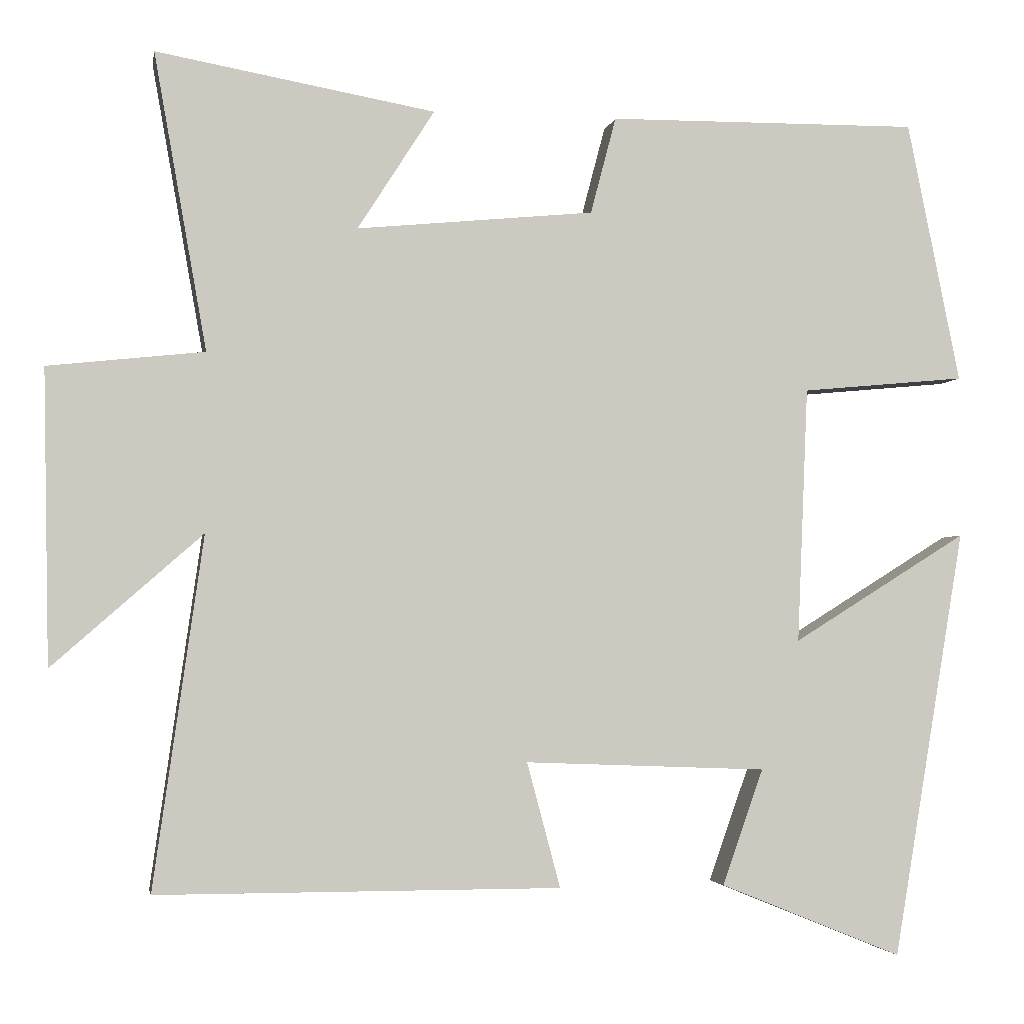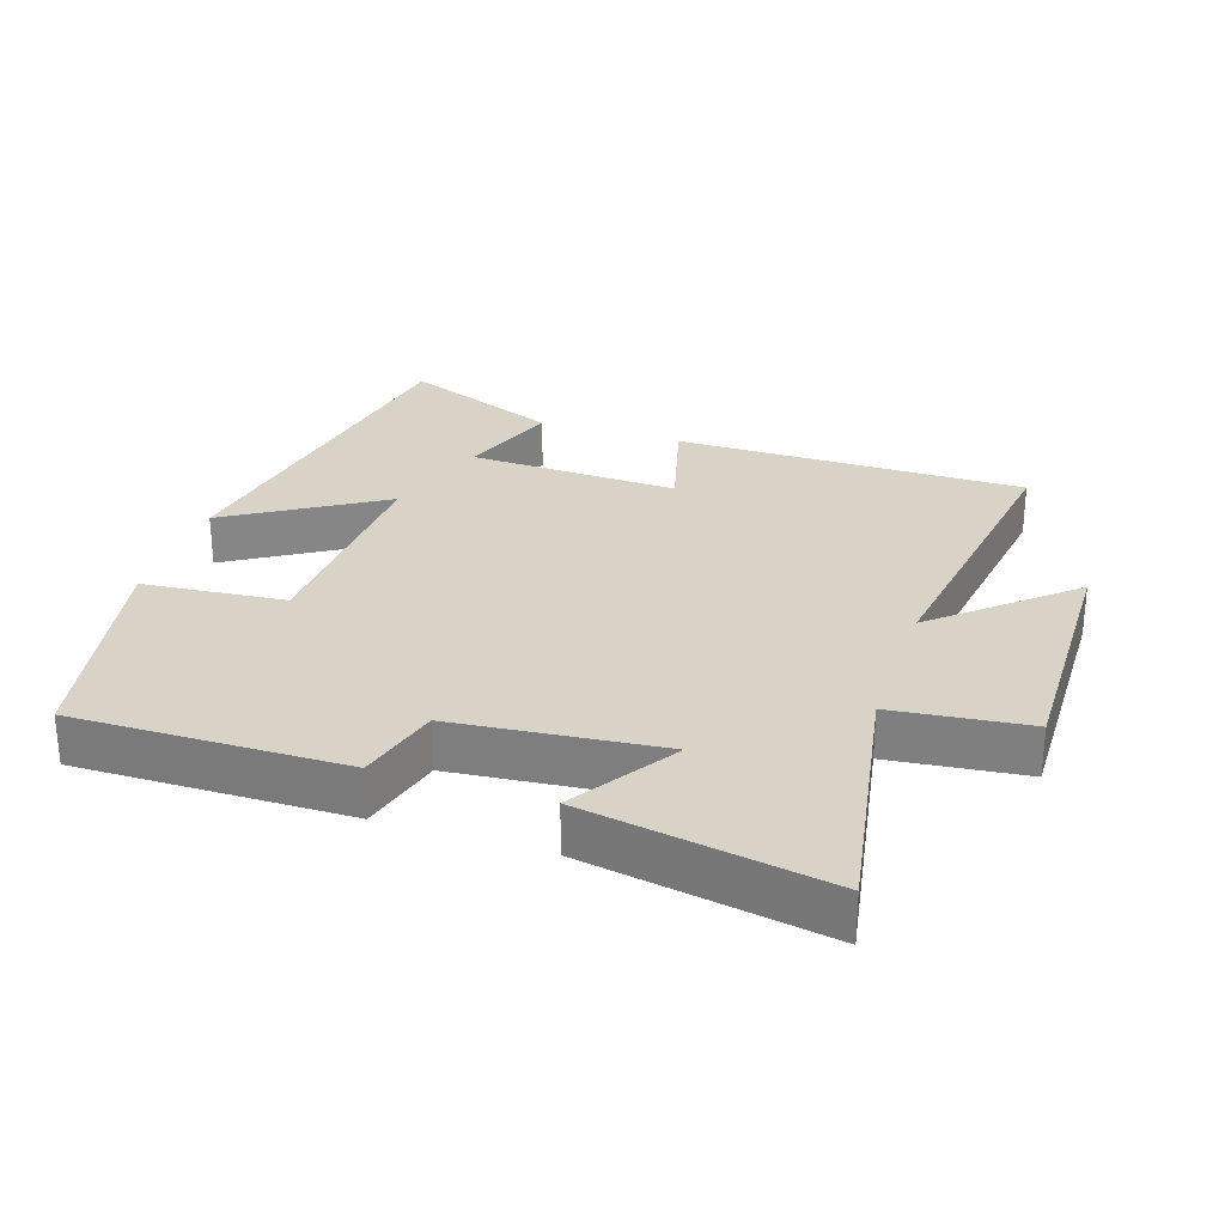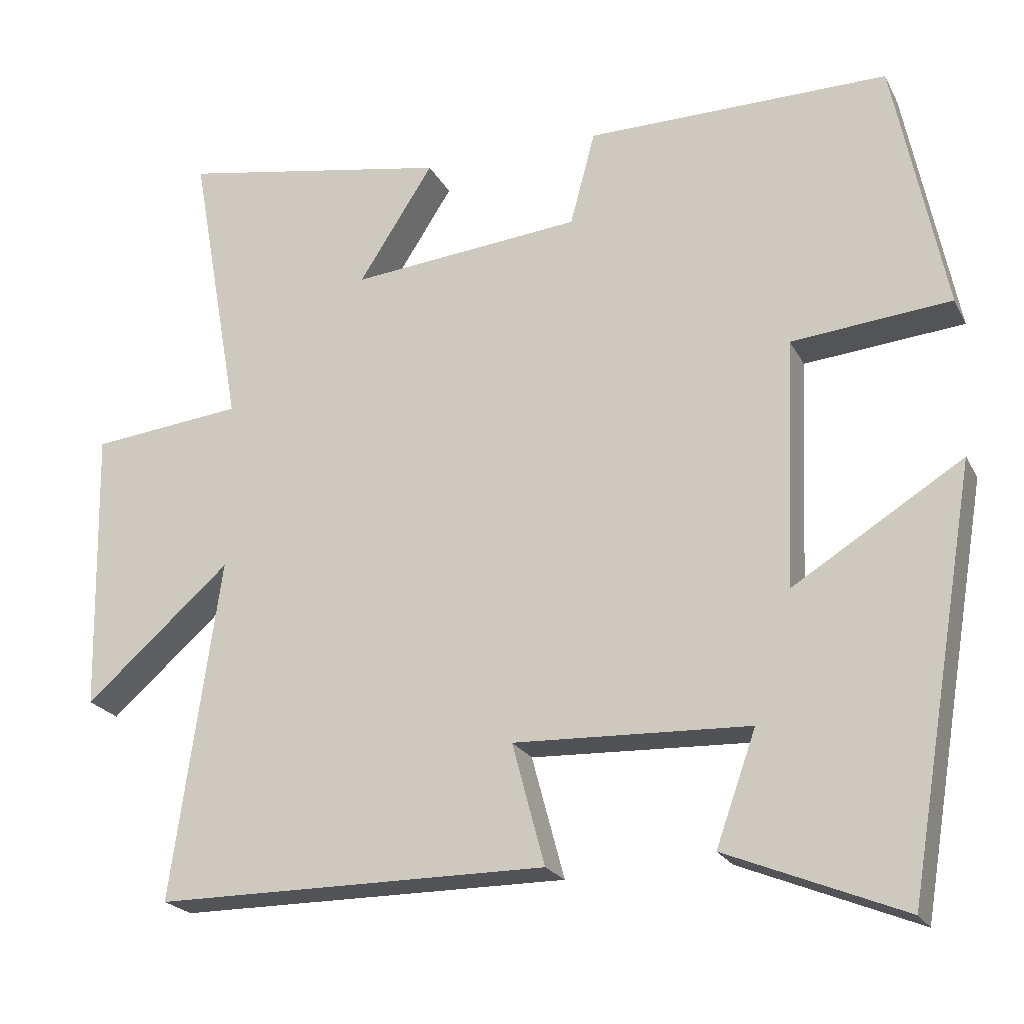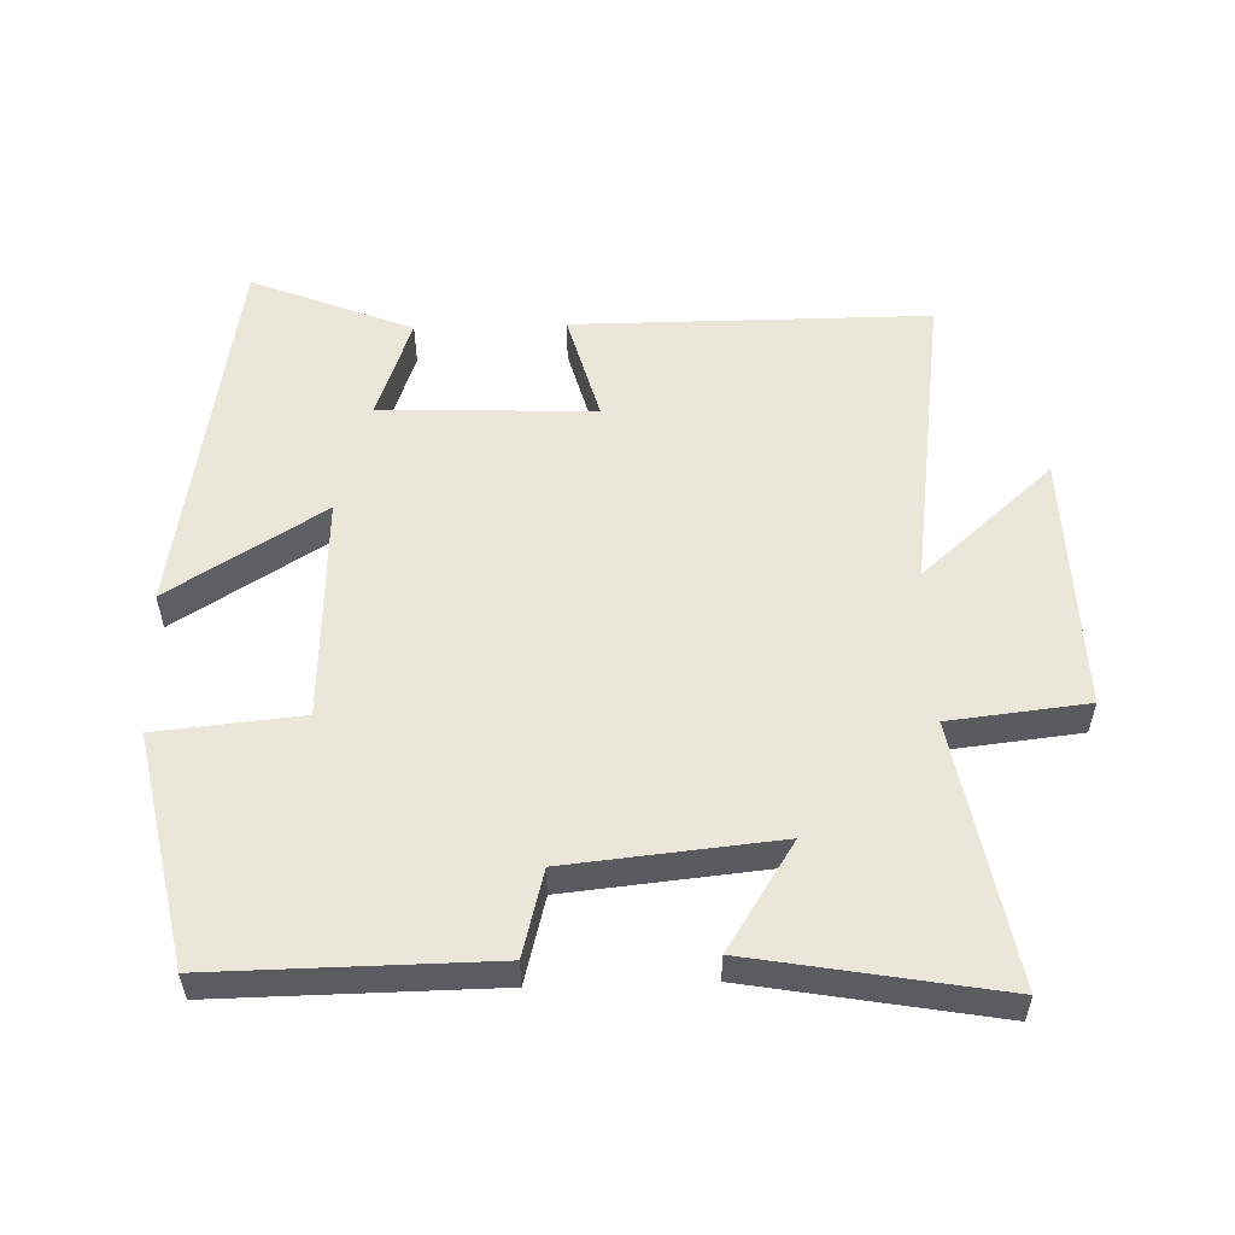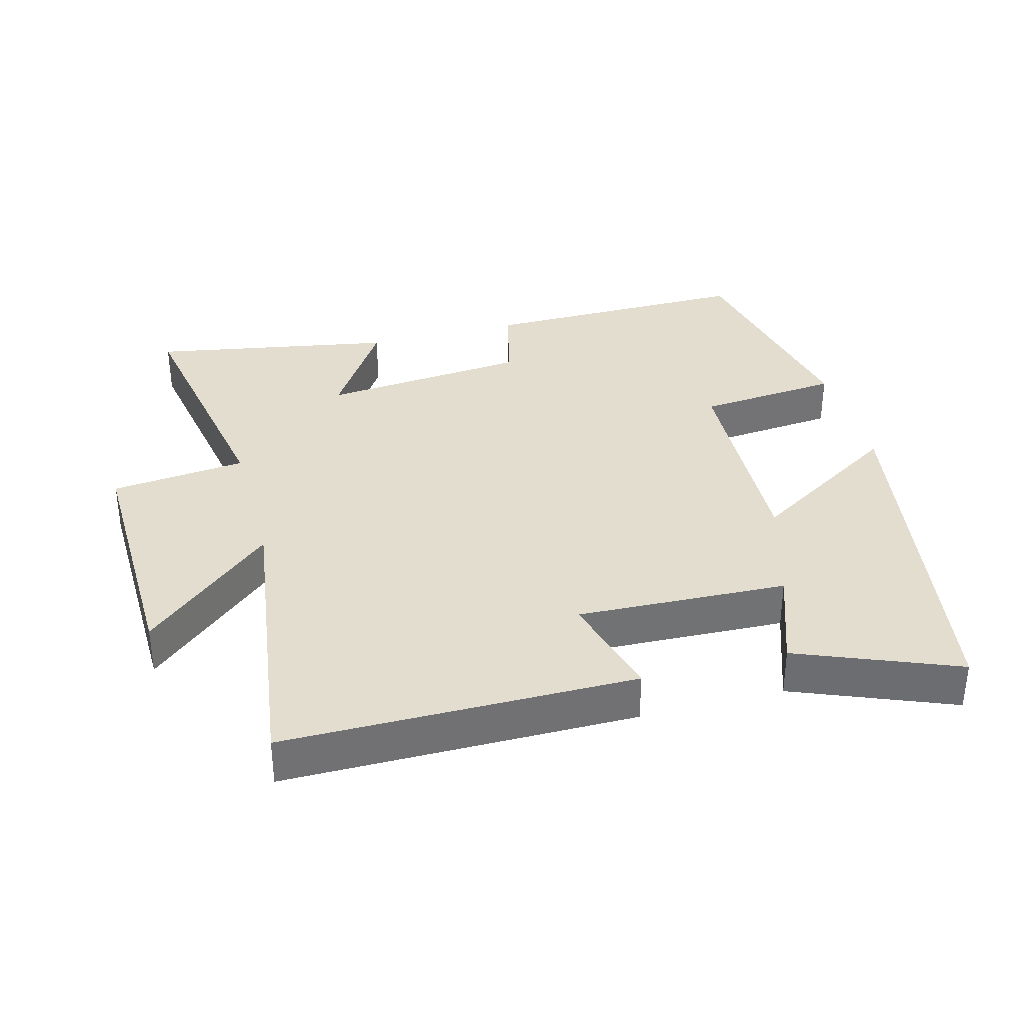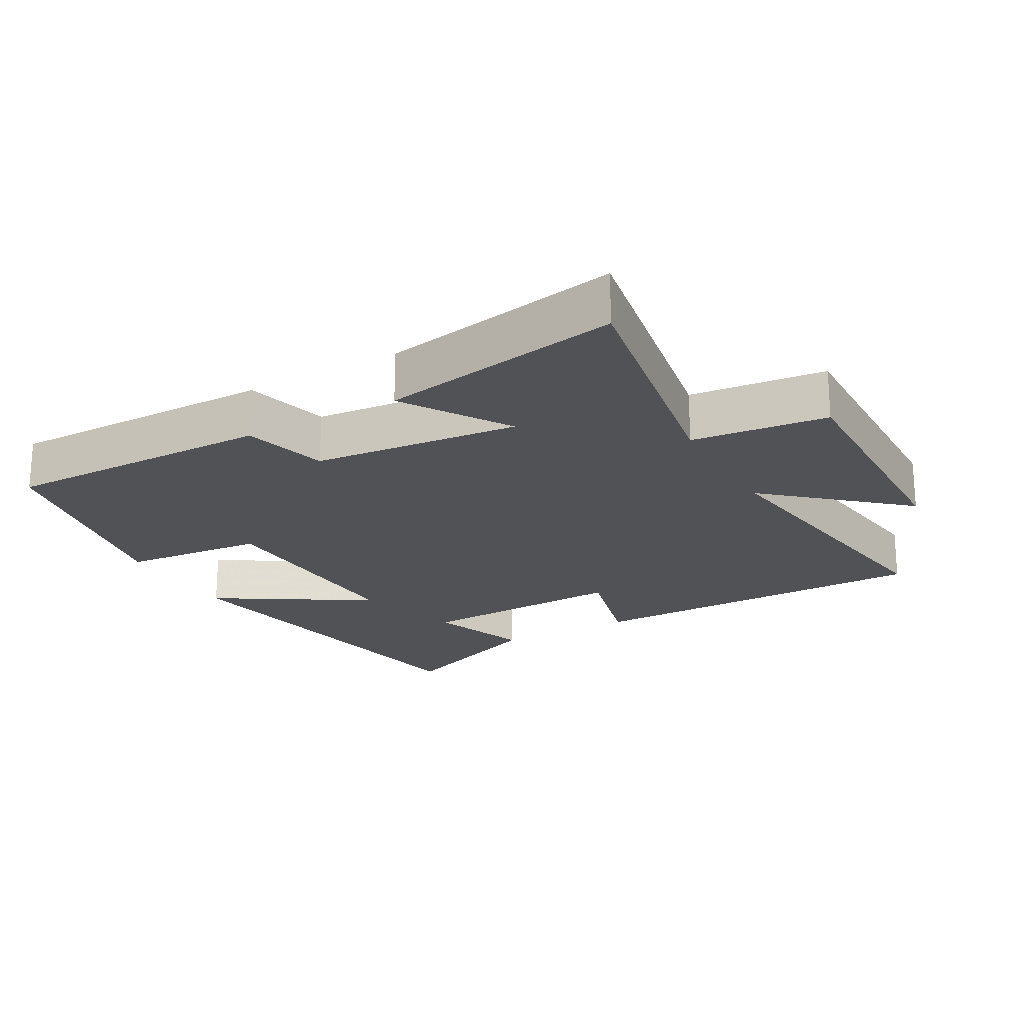
<metadata>
{"format":"obj","ext":"obj","renderer":"f3d","projection":"perspective","resolution":1024,"background":"white","views":[{"elev":-3.1,"azim":169.9,"up":"+Z"},{"elev":28.0,"azim":18.3,"up":"+Y"},{"elev":-21.8,"azim":-158.9,"up":"+Z"},{"elev":54.8,"azim":-1.8,"up":"+Y"},{"elev":35.0,"azim":165.0,"up":"+Y"},{"elev":-21.3,"azim":29.4,"up":"+Y"}]}
</metadata>
<code>
v 0.564 0.07 -0.5
v 0.044 0.07 -0.5
v 0.087 0.07 -0.339
v -0.225 0.07 -0.351
v -0.172 0.07 -0.5
v -0.407 0.07 -0.595
v -0.5 0.07 -0.043
v -0.275 0.07 -0.183
v -0.289 0.07 0.147
v -0.5 0.07 0.167
v -0.432 0.07 0.504
v -0.031 0.07 0.5
v 0.002 0.07 0.375
v 0.308 0.07 0.345
v 0.209 0.07 0.5
v 0.568 0.07 0.564
v 0.5 0.07 0.182
v 0.701 0.07 0.16
v 0.693 0.07 -0.218
v 0.5 0.07 -0.048
v 0.564 0 -0.5
v 0.044 0 -0.5
v 0.087 0 -0.339
v -0.225 0 -0.351
v -0.172 0 -0.5
v -0.407 0 -0.595
v -0.5 0 -0.043
v -0.275 0 -0.183
v -0.289 0 0.147
v -0.5 0 0.167
v -0.432 0 0.504
v -0.031 0 0.5
v 0.002 0 0.375
v 0.308 0 0.345
v 0.209 0 0.5
v 0.568 0 0.564
v 0.5 0 0.182
v 0.701 0 0.16
v 0.693 0 -0.218
v 0.5 0 -0.048
f 17 18 19 20
f 14 15 16 17
f 13 14 17 20
f 10 11 12 13
f 9 10 13
f 8 9 13 20
f 6 7 8
f 4 5 6
f 4 6 8
f 3 4 8 20
f 1 2 3 20
f 40 39 38 37
f 37 36 35 34
f 40 37 34 33
f 33 32 31 30
f 33 30 29
f 40 33 29 28
f 28 27 26
f 26 25 24
f 28 26 24
f 40 28 24 23
f 40 23 22 21
f 1 21 22 2
f 2 22 23 3
f 3 23 24 4
f 4 24 25 5
f 5 25 26 6
f 6 26 27 7
f 7 27 28 8
f 8 28 29 9
f 9 29 30 10
f 10 30 31 11
f 11 31 32 12
f 12 32 33 13
f 13 33 34 14
f 14 34 35 15
f 15 35 36 16
f 16 36 37 17
f 17 37 38 18
f 18 38 39 19
f 19 39 40 20
f 20 40 21 1

</code>
